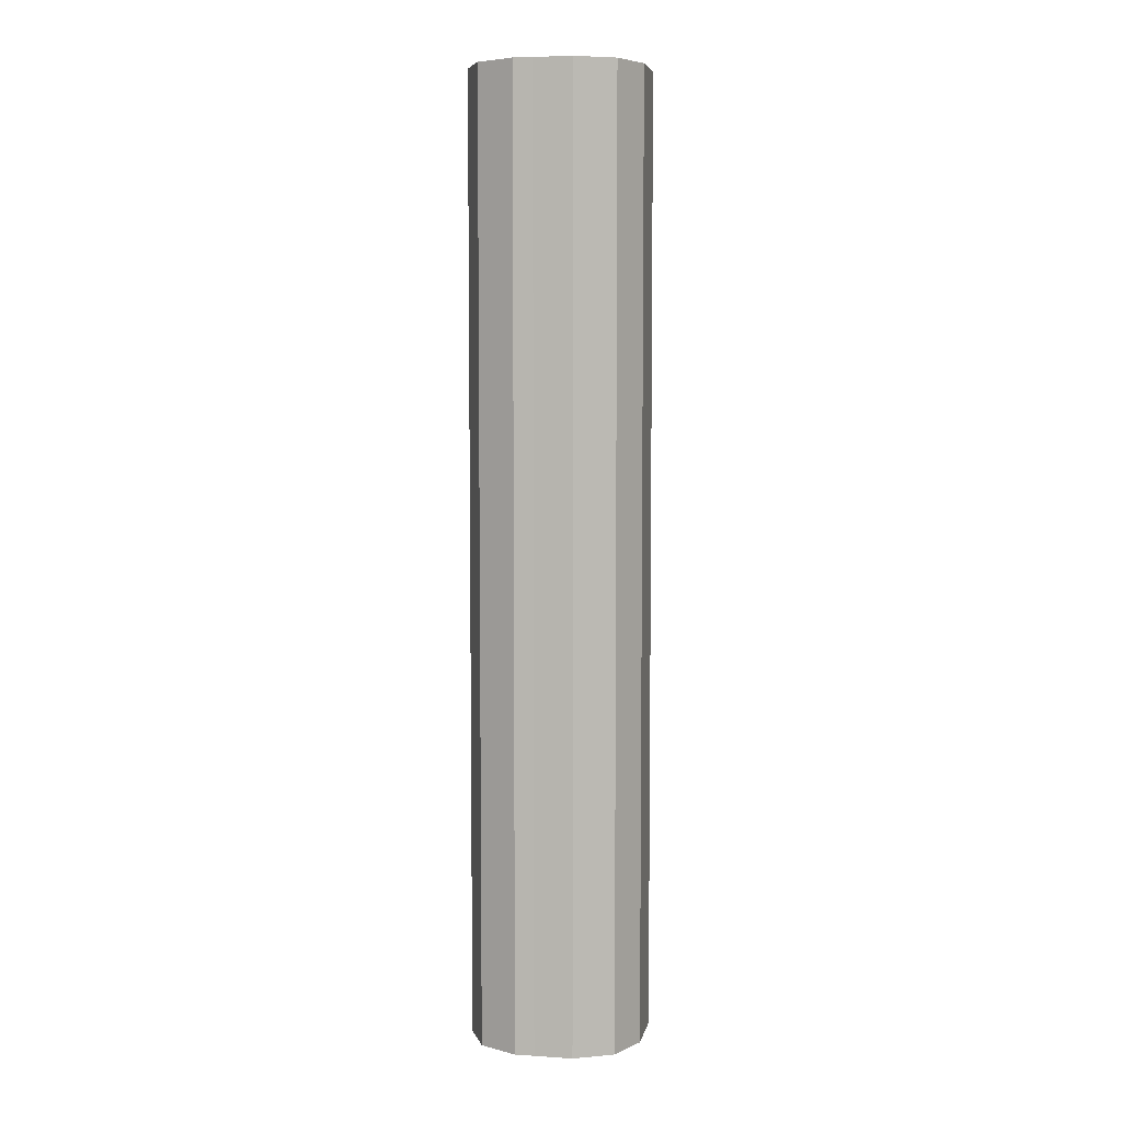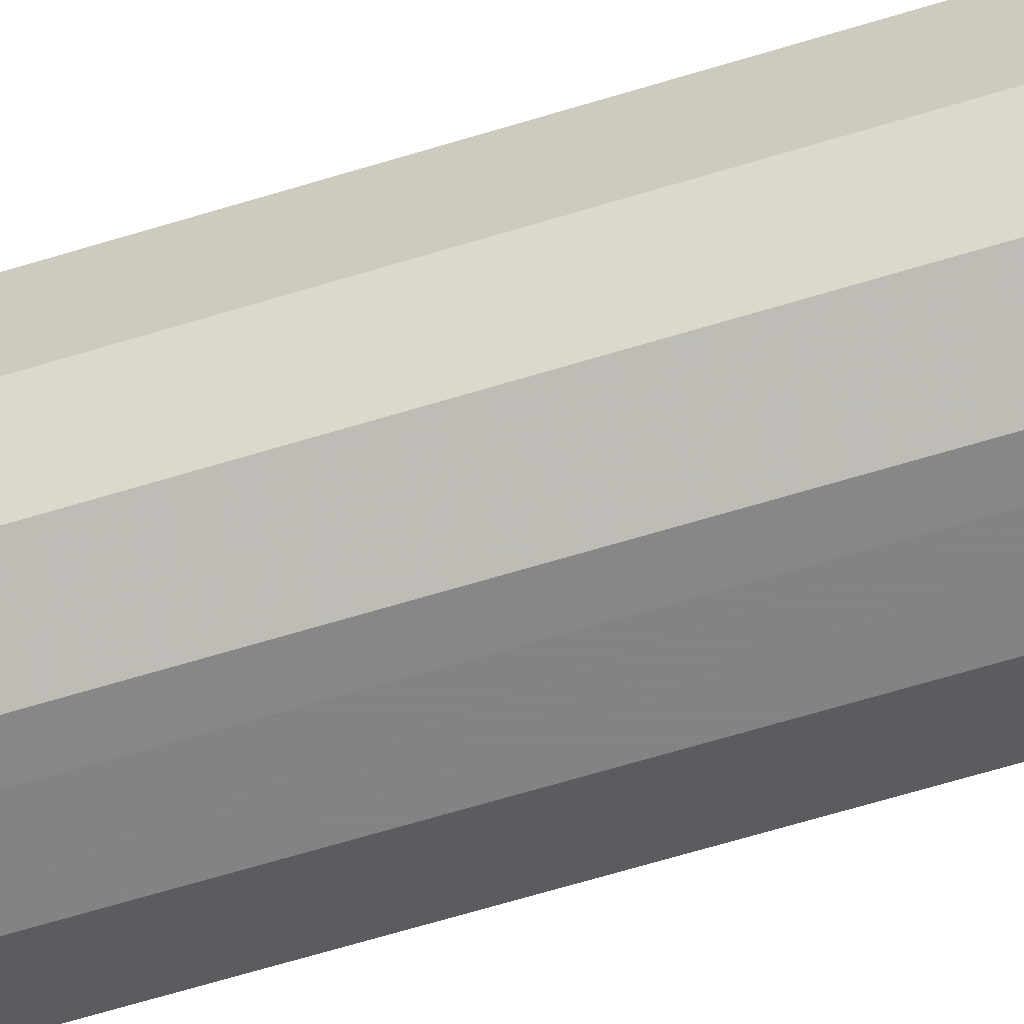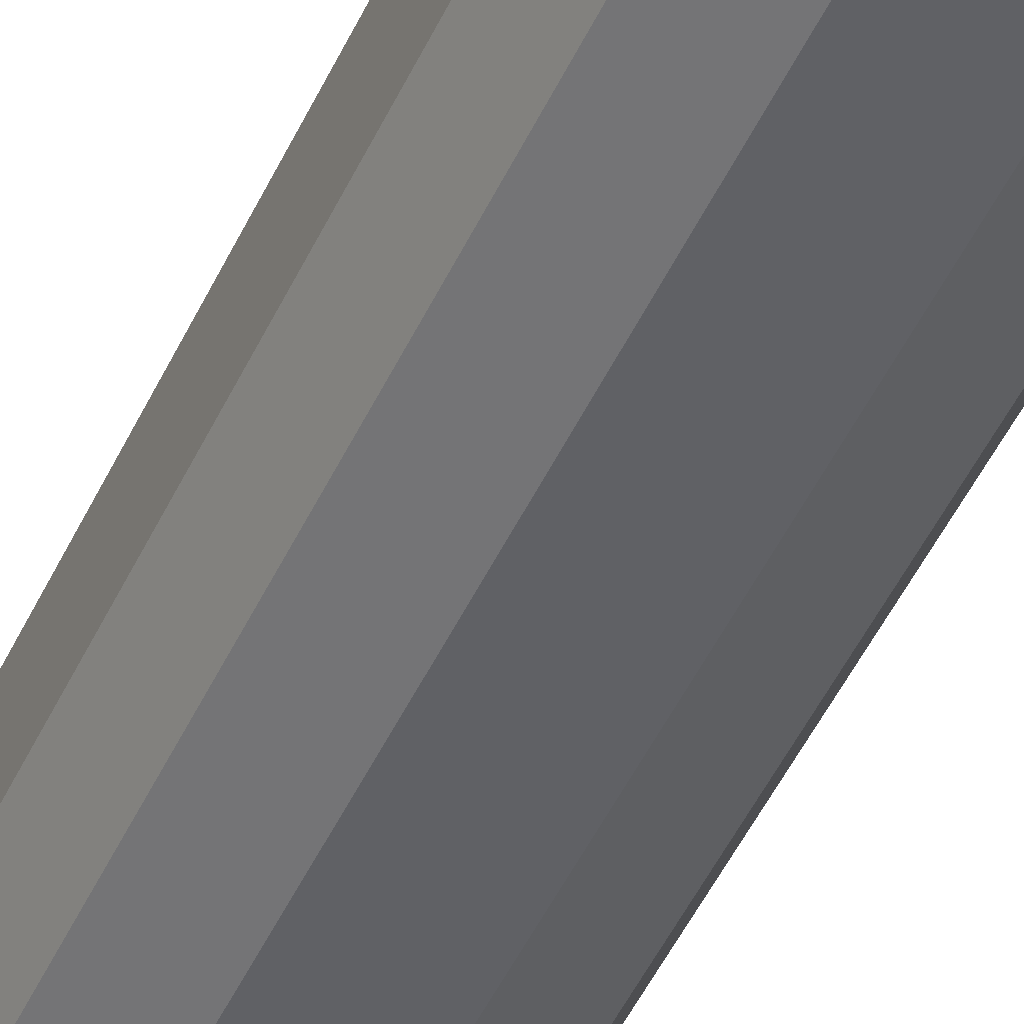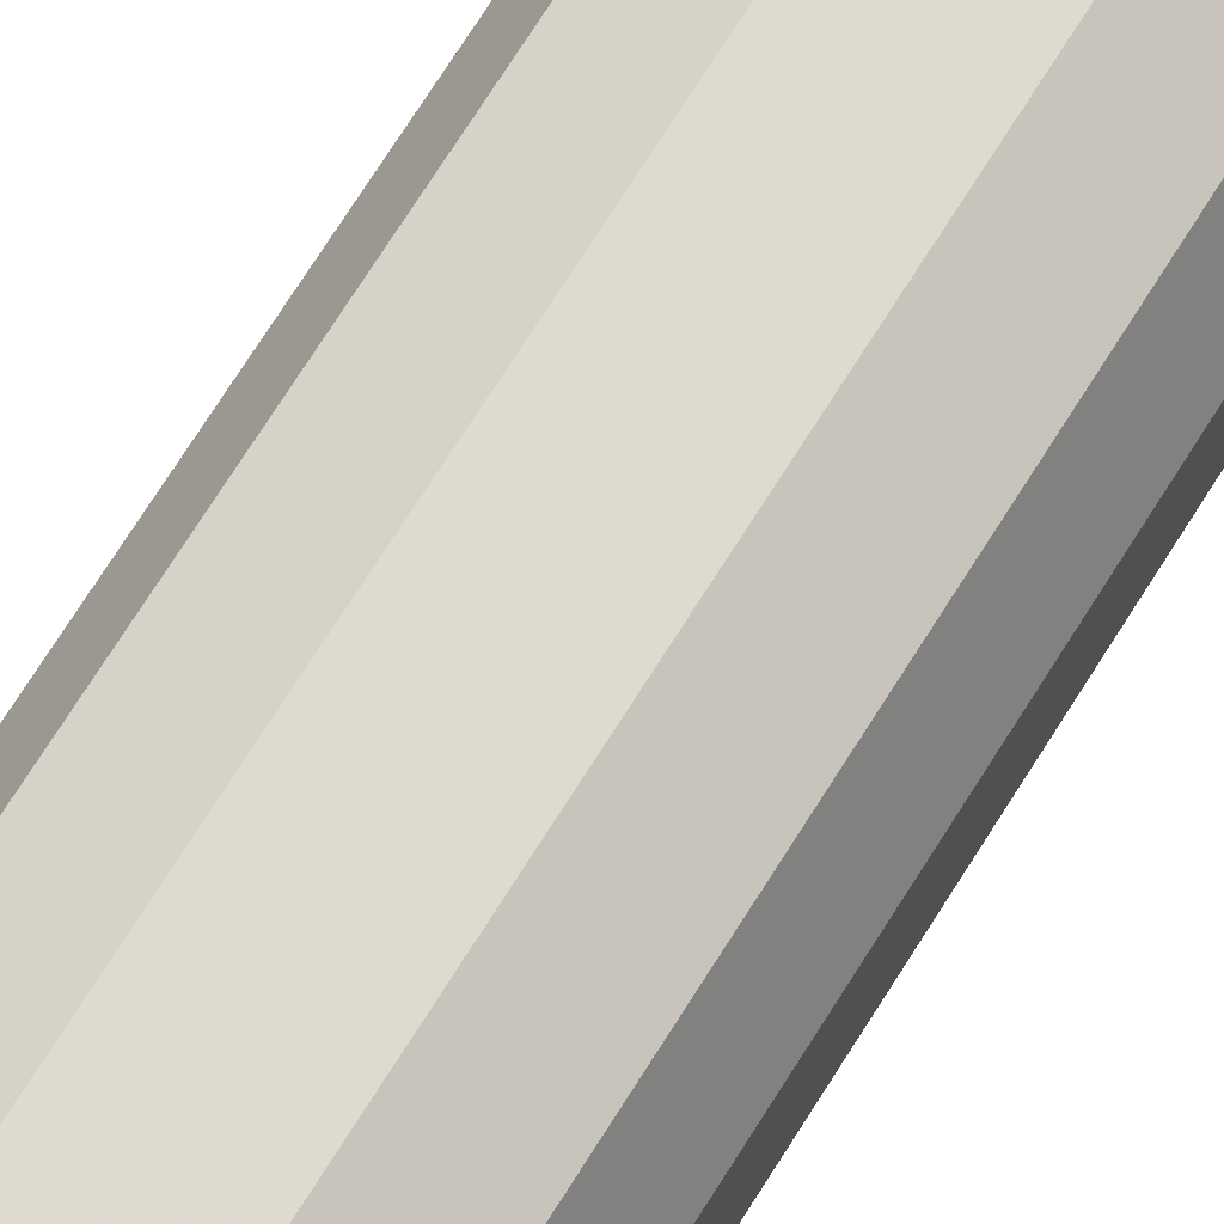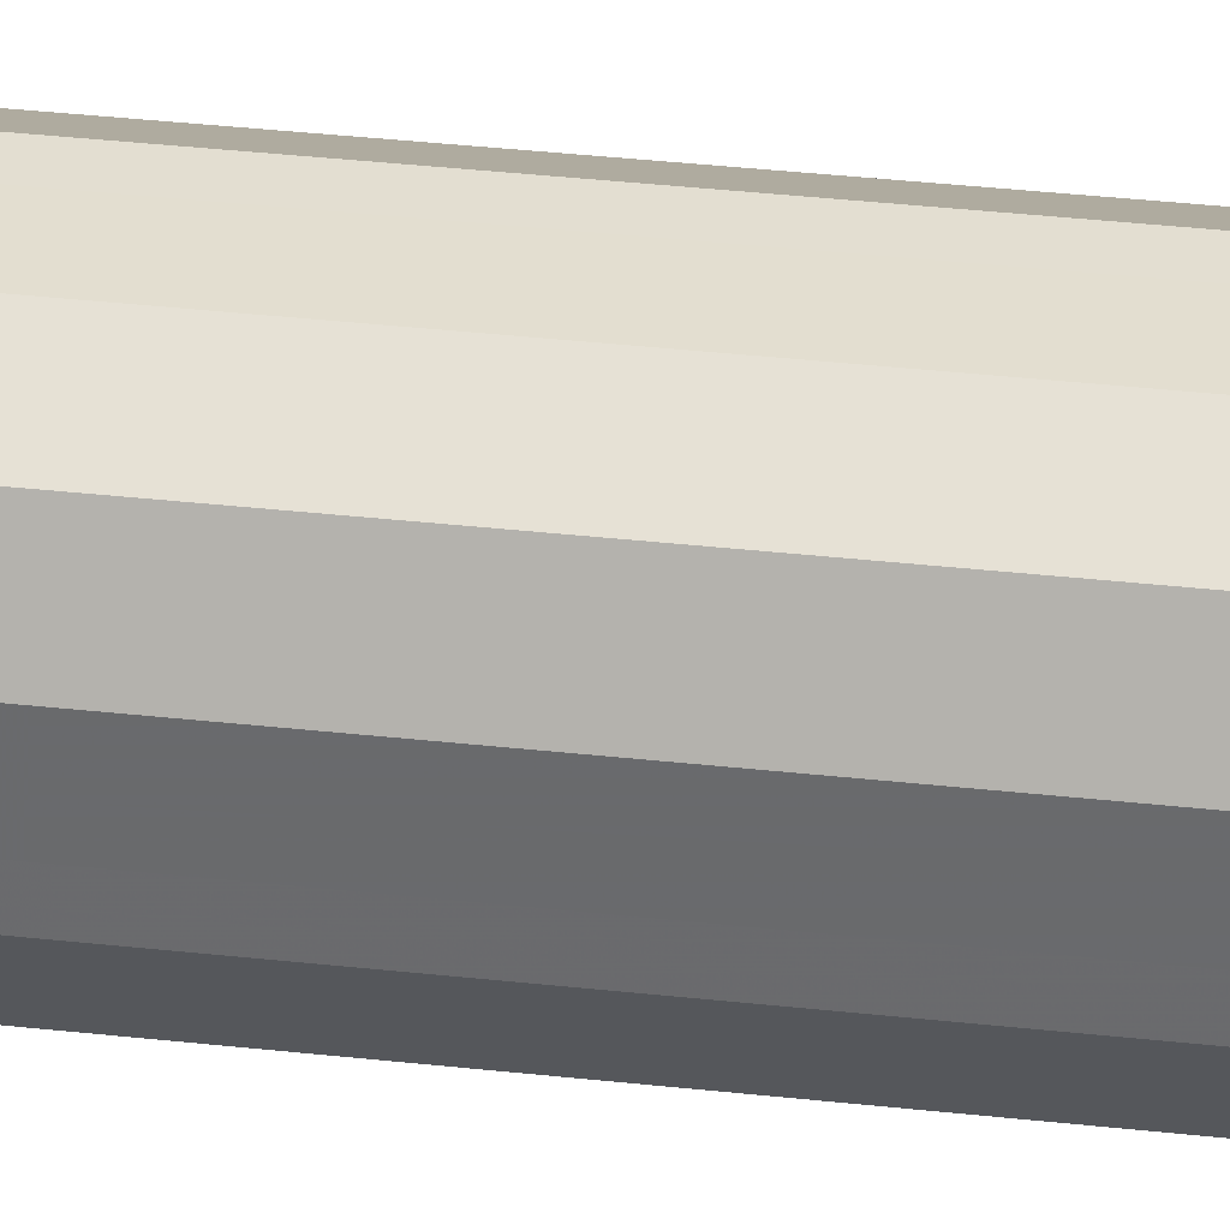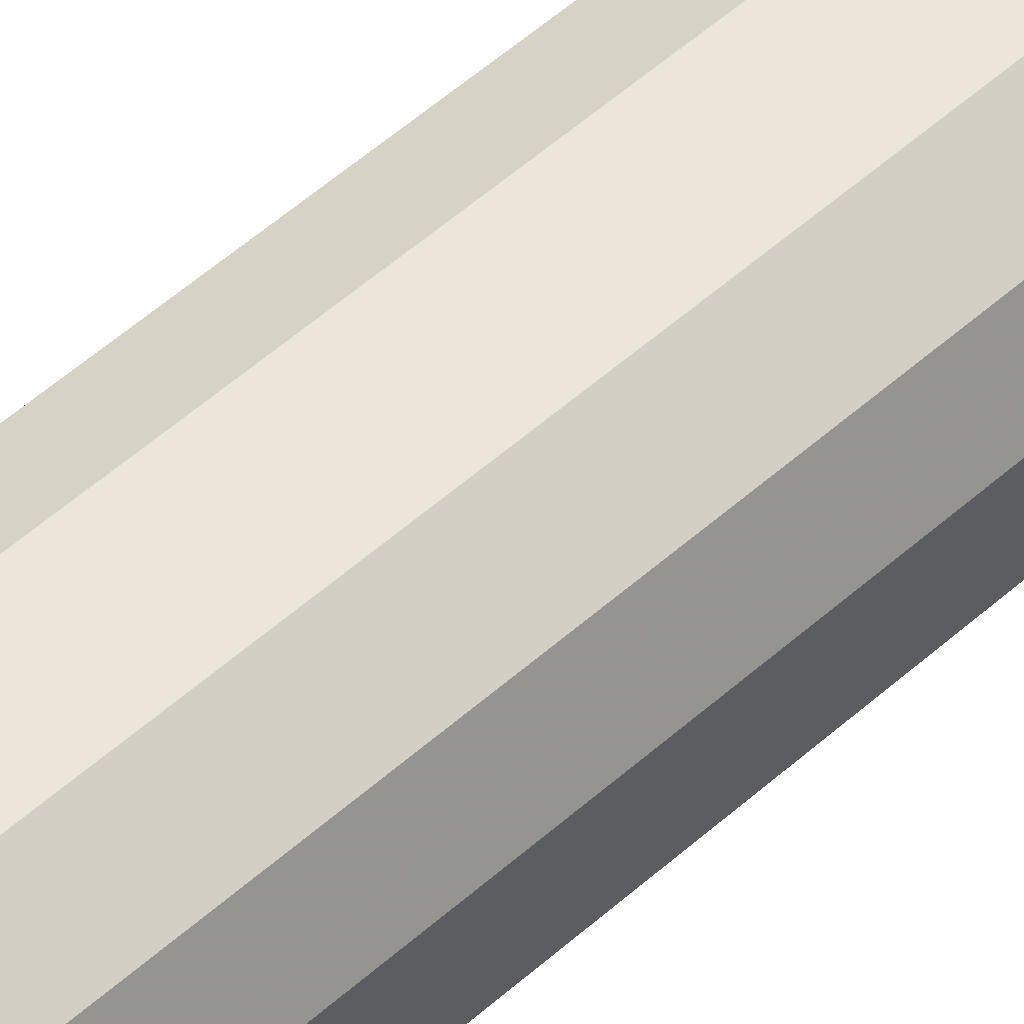
<metadata>
{"format":"obj","ext":"obj","renderer":"f3d","projection":"perspective","resolution":1024,"background":"white","views":[{"elev":5.9,"azim":101.2,"up":"+Z"},{"elev":-61.8,"azim":-72.4,"up":"+Y"},{"elev":-48.8,"azim":155.7,"up":"+Y"},{"elev":71.1,"azim":32.0,"up":"+Y"},{"elev":35.7,"azim":98.4,"up":"+Y"},{"elev":56.0,"azim":-132.7,"up":"+Y"}]}
</metadata>
<code>
o 12077
v 2209 1870 12.76
v 2209 1870 12.76
v 2209 1870 13.26
v 2209 1870 12.76
v 2209 1870 13.26
v 2209 1870 12.76
v 2209 1870 13.26
v 2209 1870 12.76
v 2209 1870 13.26
v 2209 1870 12.76
v 2209 1870 13.26
v 2209 1870 12.76
v 2209 1870 13.26
v 2209 1870 12.76
v 2209 1870 13.26
v 2209 1870 12.76
v 2209 1870 13.26
v 2209 1870 12.76
v 2209 1870 13.26
v 2209 1870 12.76
v 2209 1870 13.26
v 2209 1870 12.76
v 2209 1870 13.26
v 2209 1870 12.76
v 2209 1870 13.26
v 2209 1870 12.76
v 2209 1870 13.26
v 2209 1870 12.76
v 2209 1870 13.26
v 2209 1870 12.76
v 2209 1870 13.26
v 2209 1870 13.26
v 2209 1870 13.26
v 2209 1870 12.76
v 2209 1870 13.26
v 2209 1870 12.76
v 2209 1870 13.26
v 2209 1870 13.26
v 2209 1870 12.76
v 2209 1870 13.26
v 2209 1870 12.76
v 2209 1870 12.76
v 2209 1870 13.26
v 2209 1870 13.26
v 2209 1870 12.76
v 2209 1870 13.26
v 2209 1870 12.76
v 2209 1870 12.76
v 2209 1870 13.26
v 2209 1870 13.26
v 2209 1870 12.76
v 2209 1870 13.26
v 2209 1870 12.76
v 2209 1870 12.76
v 2209 1870 13.26
v 2209 1870 13.26
v 2209 1870 12.76
v 2209 1870 13.26
v 2209 1870 12.76
v 2209 1870 12.76
v 2209 1870 13.26
v 2209 1870 13.26
v 2209 1870 12.76
v 2209 1870 12.76
v 2209 1870 12.76
v 2209 1870 12.76
v 2209 1870 12.76
v 2209 1870 12.76
v 2209 1870 12.76
v 2209 1870 12.76
v 2209 1870 12.76
v 2209 1870 12.76
v 2209 1870 12.76
v 2209 1870 12.76
v 2209 1870 12.76
v 2209 1870 12.76
v 2209 1870 12.76
v 2209 1870 12.76
v 2209 1870 12.76
v 2209 1870 12.76
v 2209 1870 12.76
v 2209 1870 13.26
v 2209 1870 13.26
v 2209 1870 13.26
v 2209 1870 13.26
v 2209 1870 13.26
v 2209 1870 13.26
v 2209 1870 13.26
v 2209 1870 13.26
v 2209 1870 13.26
v 2209 1870 13.26
v 2209 1870 13.26
v 2209 1870 13.26
v 2209 1870 13.26
v 2209 1870 13.26
v 2209 1870 13.26
v 2209 1870 13.26
v 2209 1870 13.26
f 1 2 3
f 2 4 5
f 6 1 7
f 4 8 9
f 10 6 11
f 8 12 13
f 14 10 15
f 12 16 17
f 18 14 19
f 16 20 21
f 22 18 23
f 20 24 25
f 26 22 27
f 24 28 29
f 30 26 31
f 28 30 32
f 33 34 35
f 35 36 37
f 38 39 33
f 40 41 38
f 37 42 43
f 44 45 40
f 46 47 44
f 43 48 49
f 50 51 46
f 52 53 50
f 49 54 55
f 56 57 52
f 58 59 56
f 55 60 61
f 62 63 58
f 61 64 62
f 65 66 67
f 65 68 66
f 65 67 69
f 65 70 68
f 65 69 71
f 65 72 70
f 65 71 73
f 65 74 72
f 65 73 75
f 65 76 74
f 65 75 77
f 65 78 76
f 65 77 79
f 65 80 78
f 65 79 81
f 65 81 80
f 82 83 84
f 82 85 83
f 82 84 86
f 82 87 85
f 82 86 88
f 82 89 87
f 82 88 90
f 82 91 89
f 82 90 92
f 82 93 91
f 82 92 94
f 82 95 93
f 82 94 96
f 82 97 95
f 82 96 98
f 82 98 97

</code>
